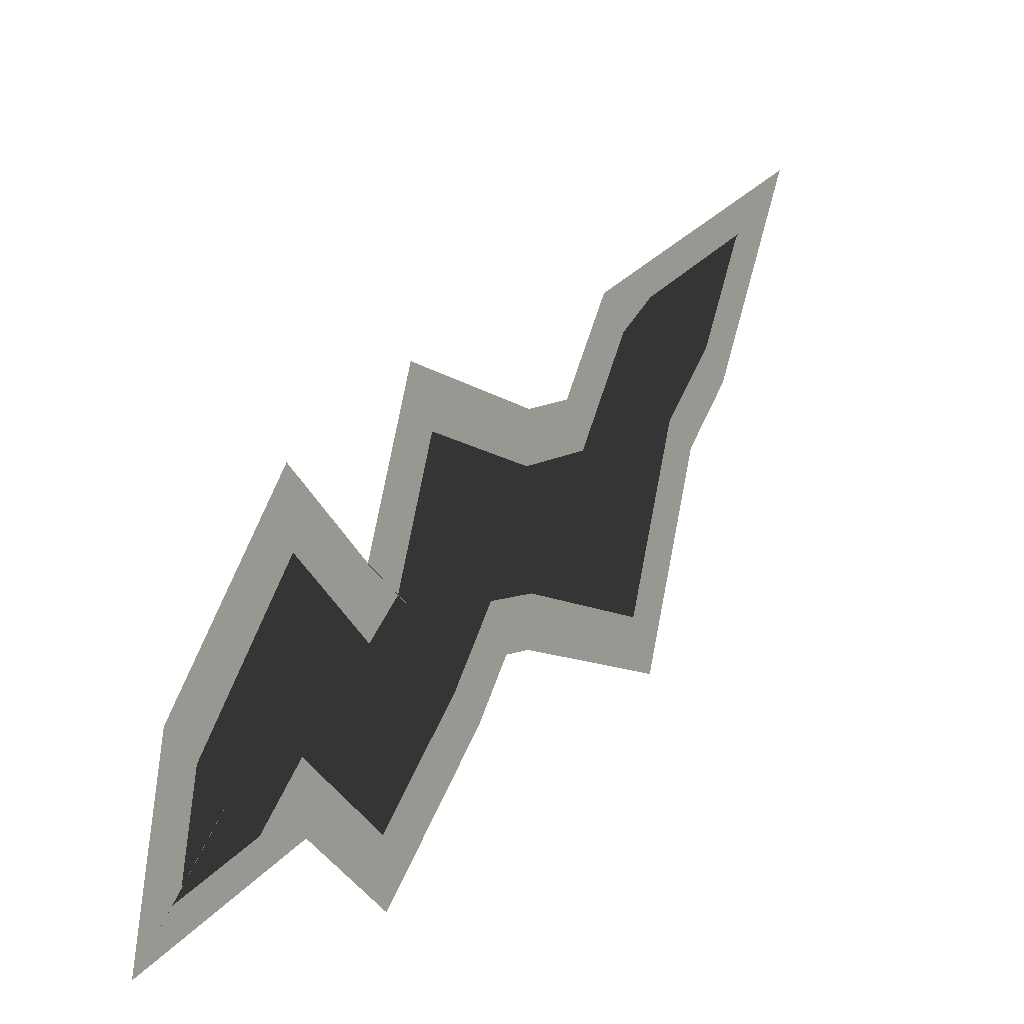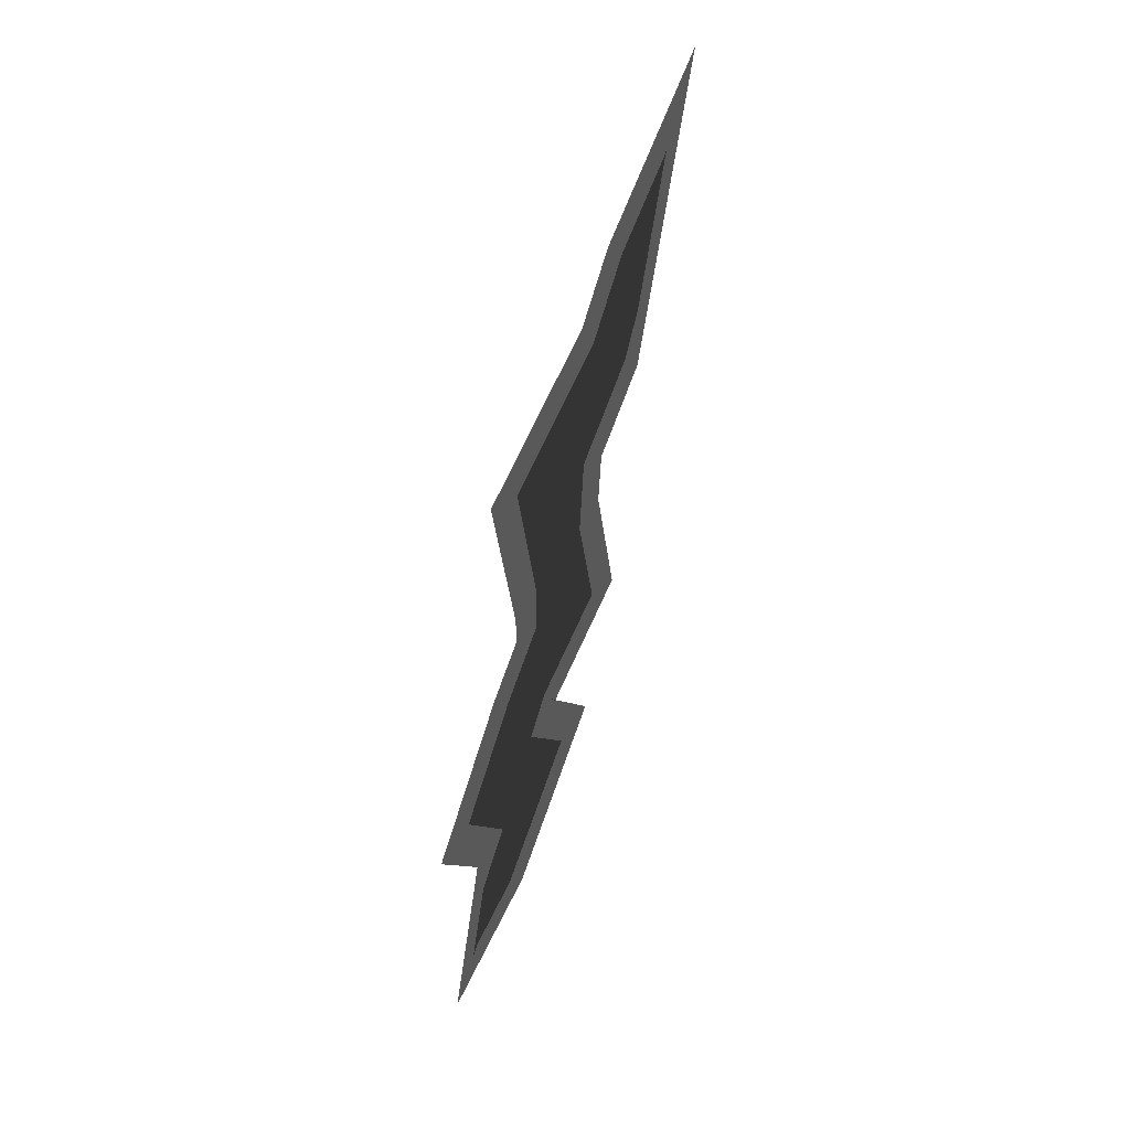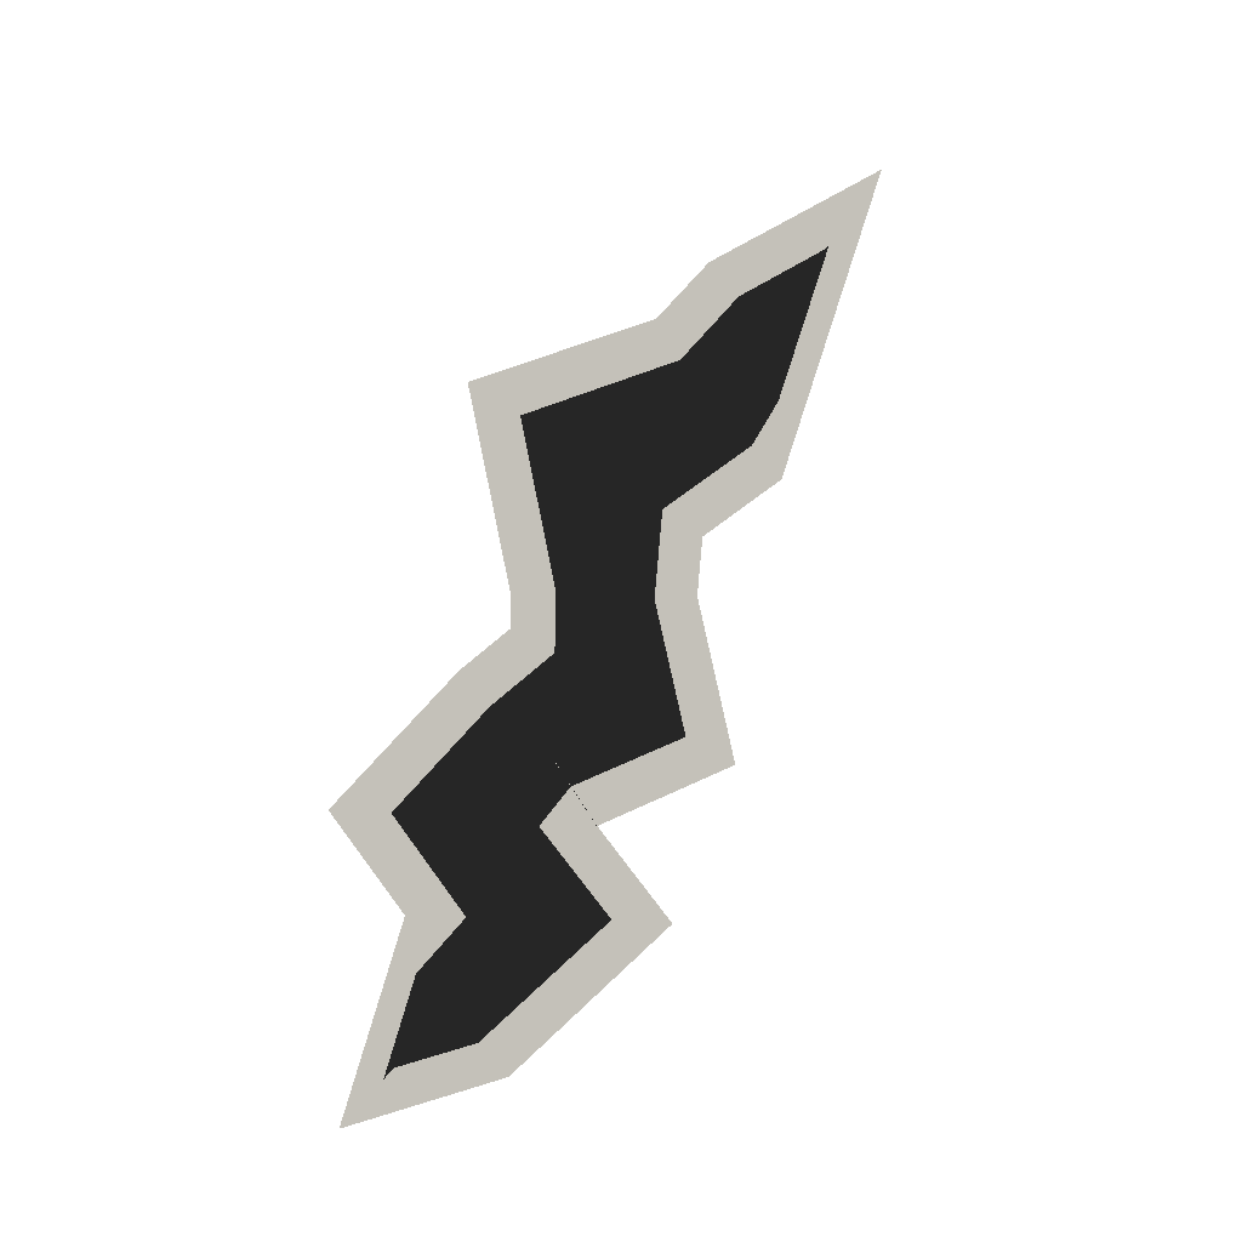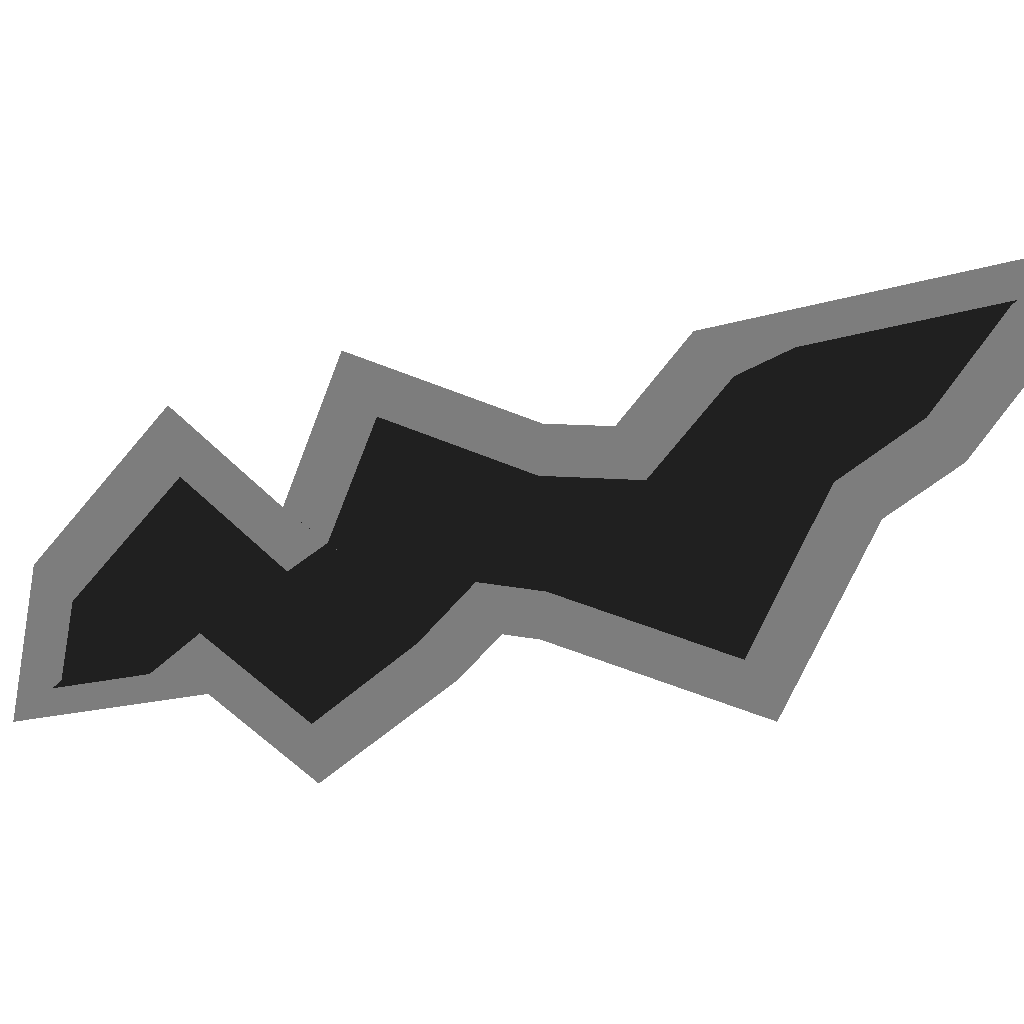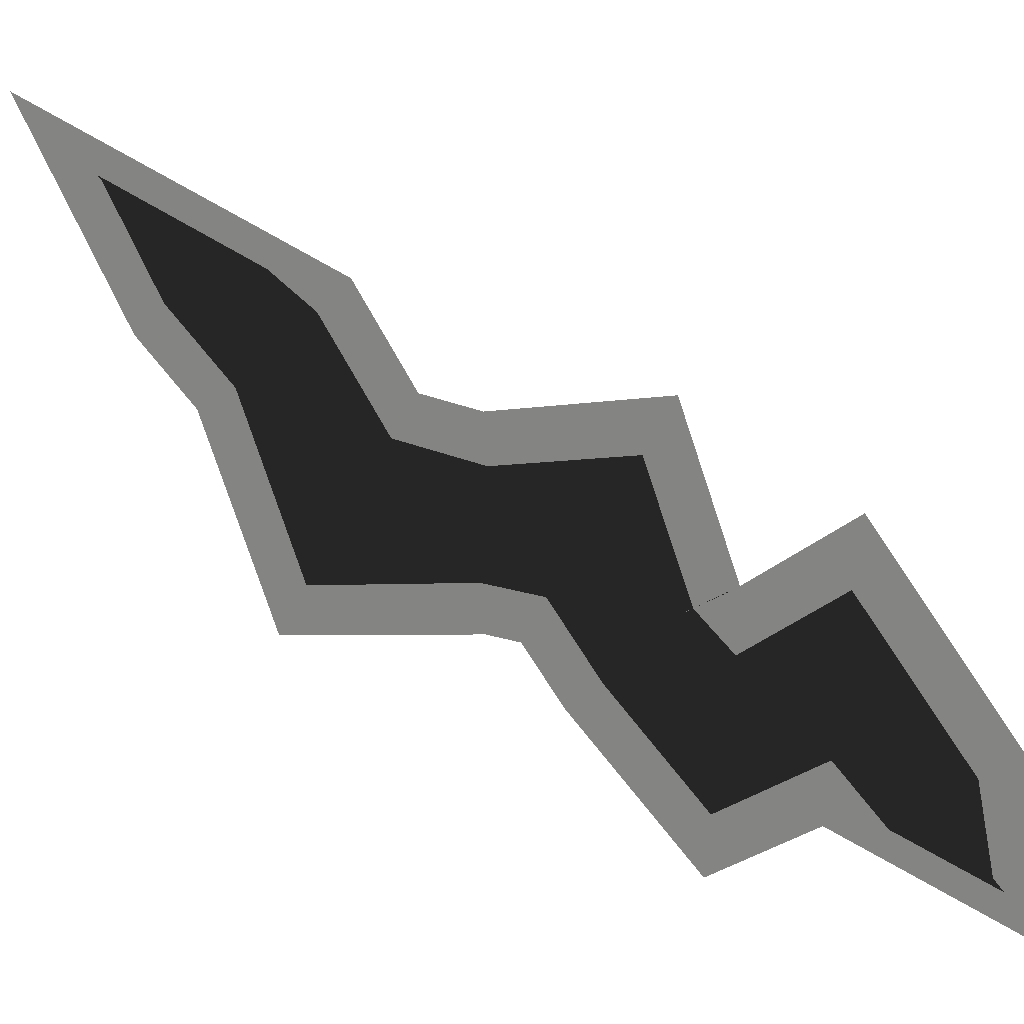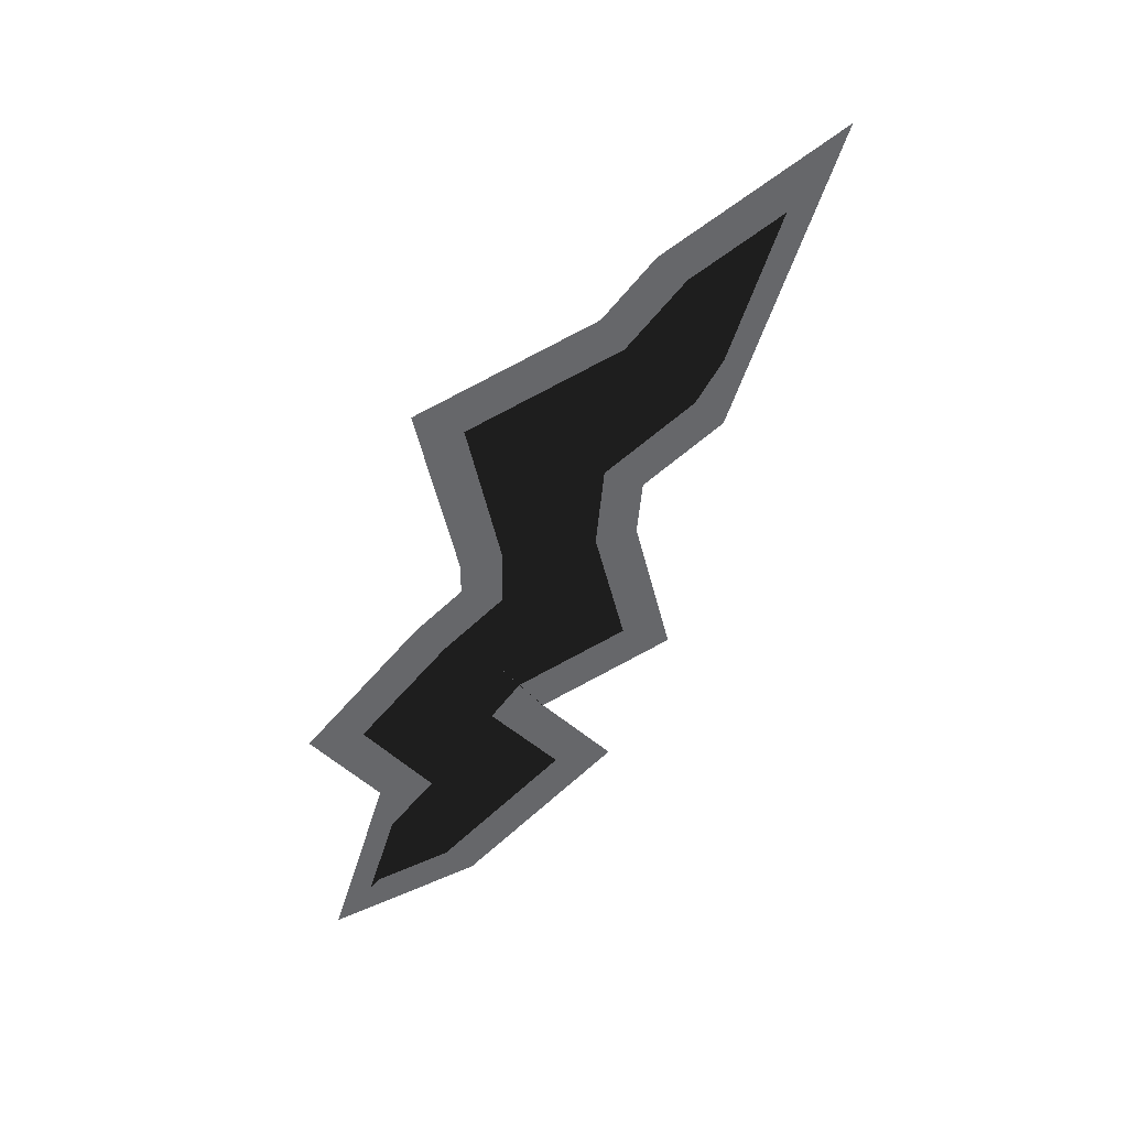
<metadata>
{"format":"obj","ext":"obj","renderer":"f3d","projection":"perspective","resolution":1024,"background":"white","views":[{"elev":4.5,"azim":-147.3,"up":"+Y"},{"elev":46.4,"azim":26.1,"up":"+Z"},{"elev":-1.3,"azim":66.5,"up":"+Z"},{"elev":27.3,"azim":-73.3,"up":"+Y"},{"elev":23.0,"azim":116.5,"up":"+Y"},{"elev":38.8,"azim":71.4,"up":"+Z"}]}
</metadata>
<code>
g jackpot_lightning3_3_mesh
v 0 0.991 -0.04367
v 0 1.097 -0.1502
v 0 1.02 -0.05567
v 5.96e-08 1.053 -0.3142
v 7.451e-08 1.239 -0.1651
v 0 0.9856 -0.2397
v 0 1.071 -0.1524
v 0 0.9638 -0.2616
v 5.96e-08 0.8717 -0.3526
v -5.96e-08 0.9402 -0.1431
v 0 1.071 -0.1524
v -1.49e-08 0.8596 -0.03425
v 0 0.991 -0.04367
v 0 0.991 -0.04367
v 0 1.097 -0.1502
v -2.98e-08 0.9975 0.105
v -1.49e-08 0.8596 -0.03425
v 0 1.064 0.03002
v -2.98e-08 1.054 0.1486
v 0 1.153 0.09921
v -8.272e-25 1.054 0.1845
v 0 1.154 0.1948
v 0 1.006 0.4026
v 0 1.123 0.3391
v -2.98e-08 1.22 0.4822
v 0 1.277 0.3964
v -5.96e-08 1.283 0.5473
v 0 1.355 0.4778
v -6.557e-07 1.498 0.6681
v 0 1.363 0.4869
v 2.98e-08 1.371 0.3149
v 0 1.298 0.3863
v 0 1.275 0.2496
v 0 1.18 0.306
v 0 1.268 0.1854
v 0 1.167 0.178
v 4.47e-08 1.314 0.003124
v 0 1.123 0.3391
v 0 1.195 0.06514
v 2.98e-08 1.151 -0.05865
v 0 1.092 0.02611
v 0 1.277 0.3964
v 0 1.355 0.4778
v 0 1.363 0.4869
v 0 1.02 -0.05567
v 1.49e-08 1.151 -0.05818
v 7.451e-08 1.239 -0.1651
v 0 0.9856 -0.2397
v 5.96e-08 0.8717 -0.3526
v 5.96e-08 1.053 -0.3142
v 0 1.092 0.02611
v 1.49e-08 1.151 -0.05818
v 2.98e-08 1.151 -0.05865
v 0 1.123 0.3391
v 0 1.154 0.1948
v 0 1.167 0.178
v 0 1.195 0.06514
v 0 1.153 0.09921
v 0 1.092 0.02611
v 0 1.064 0.03002
v 0 1.02 -0.05567
v 0 0.991 -0.04367
g jackpot_lightning3_3_mesh_0
f 3 2 1
f 5 4 2
f 4 6 2
f 2 6 7
f 6 8 7
f 9 8 6
f 9 10 8
f 10 11 8
f 10 12 11
f 12 13 11
f 15 7 14
f 17 16 14
f 16 18 14
f 16 19 18
f 19 20 18
f 19 21 20
f 21 22 20
f 21 23 22
f 23 24 22
f 23 25 24
f 25 26 24
f 25 27 26
f 27 28 26
f 27 29 28
f 29 30 28
f 29 31 30
f 31 32 30
f 31 33 32
f 33 34 32
f 33 35 34
f 35 36 34
f 35 37 36
f 34 36 38
f 37 39 36
f 37 40 39
f 40 41 39
f 34 38 42
f 32 34 42
f 32 42 43
f 44 32 43
f 46 45 41
f 46 47 45
f 47 15 45
f 50 49 48
f 53 52 51
f 56 55 54
f 56 57 55
f 57 58 55
f 57 59 58
f 59 60 58
f 59 61 60
f 61 62 60

</code>
